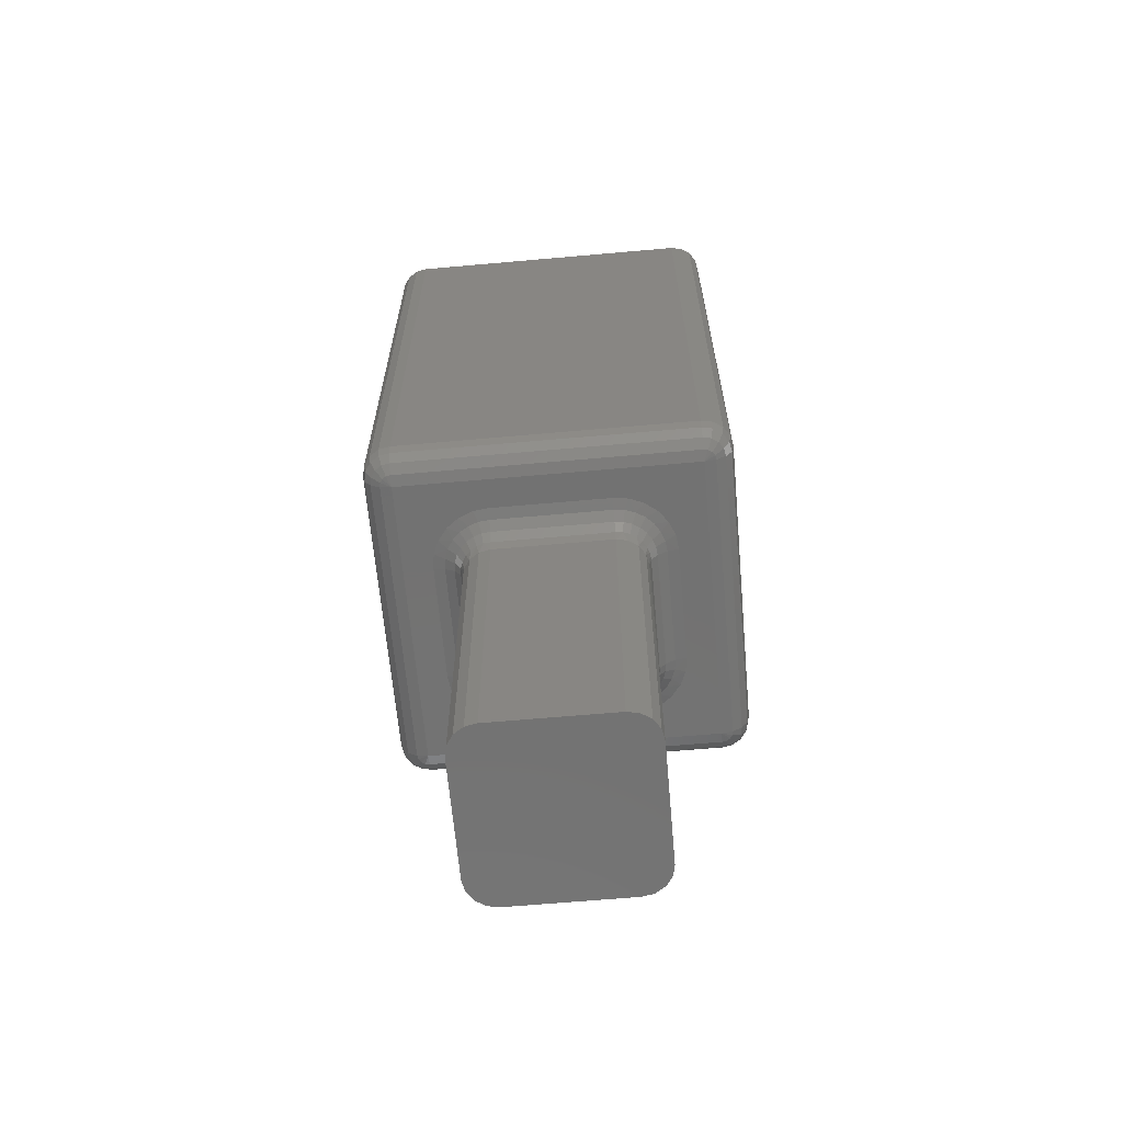
<metadata>
{"format":"stl","ext":"stl","renderer":"f3d","projection":"perspective","resolution":1024,"background":"white","views":[{"elev":-64.5,"azim":-174.9,"up":"+Y"}]}
</metadata>
<code>
# stl→obj: 438 verts, 872 faces
v 8 0.9271 -2.853
v 25 2.427 -1.763
v 8 2.427 -1.763
v 25 3 0
v 8 3 -7.348e-16
v 25 0.9271 -2.853
v 8 -0.9271 -2.853
v 25 -0.9271 -2.853
v 8 -2.427 -1.763
v 25 -2.427 -1.763
v 8 -3 3.674e-16
v 25 -3 3.674e-16
v 8 -0.9271 2.853
v 25 -2.427 1.763
v 8 -2.427 1.763
v 25 -0.9271 2.853
v 8 0.9271 2.853
v 25 0.9271 2.853
v 8 2.427 1.763
v 25 2.427 1.763
v 0 -1.91 10.83
v 0 -5.5 9.526
v 0 -50 20
v 0 60 20
v 0 60 -20
v 0 5.5 9.526
v 0 1.91 10.83
v 0 -50 -20
v 0 -8.426 7.071
v 0 -10.34 3.762
v 0 -11 6.387e-15
v 0 -10.34 -3.762
v 0 -8.426 -7.071
v 0 -5.5 -9.526
v 0 -1.91 -10.83
v 0 1.91 -10.83
v 0 5.5 -9.526
v 0 8.426 -7.071
v 0 10.34 -3.762
v 0 11 -1.231e-14
v 0 10.34 3.762
v 0 8.426 7.071
v 4.939 -3.463 1.017
v 0.609 -7.617 2.237
v 0.609 -7.939 -3.553e-15
v 0.609 7.617 2.237
v 0.609 6.678 4.292
v 0.609 5.199 6
v 4.939 1.499 3.283
v 0.609 3.298 7.221
v 4.939 -0.5136 3.572
v 0.609 -1.13 7.858
v 0.609 1.13 7.858
v 0.609 -3.298 7.221
v 4.939 -2.363 2.727
v 0.609 -5.199 6
v 0.609 -6.678 4.292
v 4.939 3.036 1.951
v 4.939 3.463 1.017
v 4.939 3.609 -1.998e-15
v 2.343 -5.343 -1.332e-15
v 2.343 -5.127 1.505
v 4.939 -3.609 -2.22e-16
v 2.343 5.343 -4.441e-15
v 2.343 5.127 1.505
v 0.609 7.939 -7.55e-15
v 2.343 4.495 2.889
v 2.343 3.499 4.038
v 4.939 2.363 2.727
v 2.343 2.22 4.86
v 2.343 0.7604 5.289
v 4.939 0.5136 3.572
v 2.343 -0.7604 5.289
v 2.343 -2.22 4.86
v 4.939 -1.499 3.283
v 2.343 -3.499 4.038
v 2.343 -4.495 2.889
v 4.939 -3.036 1.951
v 4.939 3.463 -1.017
v 0.609 7.617 -2.237
v 0.609 -7.617 -2.237
v 0.609 -6.678 -4.292
v 0.609 -5.199 -6
v 4.939 -1.499 -3.283
v 0.609 -3.298 -7.221
v 4.939 0.5136 -3.572
v 0.609 1.13 -7.858
v 0.609 -1.13 -7.858
v 0.609 3.298 -7.221
v 4.939 2.363 -2.727
v 0.609 5.199 -6
v 0.609 6.678 -4.292
v 4.939 -3.036 -1.951
v 4.939 -3.463 -1.017
v 2.343 5.127 -1.505
v 2.343 -5.127 -1.505
v 2.343 -4.495 -2.889
v 2.343 -3.499 -4.038
v 4.939 -2.363 -2.727
v 2.343 -2.22 -4.86
v 2.343 -0.7604 -5.289
v 4.939 -0.5136 -3.572
v 2.343 0.7604 -5.289
v 2.343 2.22 -4.86
v 4.939 1.499 -3.283
v 2.343 3.499 -4.038
v 2.343 4.495 -2.889
v 4.939 3.036 -1.951
v 30 30 2
v 28.59 30 1.414
v 31.41 30 1.414
v 30 30 -2
v 31.41 30 -1.414
v 28.59 30 -1.414
v 32 30 5.013e-16
v 28 30 -2.335e-16
v 29.07 5 -2.853
v 27.57 29 -1.763
v 27.57 5 -1.763
v 27 29 -7.348e-16
v 27 5 6.431e-15
v 29.07 29 -2.853
v 30.93 5 -2.853
v 30.93 29 -2.853
v 32.43 5 -1.763
v 32.43 29 -1.763
v 33 5 -7.348e-16
v 33 29 3.674e-16
v 30.93 5 2.853
v 32.43 29 1.763
v 32.43 5 1.763
v 30.93 29 2.853
v 29.07 5 2.853
v 29.07 29 2.853
v 27.57 5 1.763
v 27.57 29 1.763
v 32.71 29.71 6.661e-16
v 32.19 29.71 1.591
v 27.81 29.71 1.591
v 27.29 29.71 0
v 29.16 29.71 2.575
v 30.84 29.71 2.575
v 27.81 29.71 -1.591
v 32.19 29.71 -1.591
v 30.84 29.71 -2.575
v 29.16 29.71 -2.575
v 25.98 2.623 -1.763
v 26.41 3.586 1.102e-15
v 27.38 4.015 -1.763
v 28.76 3.441 -2.853
v 30.48 2.732 -2.853
v 31.86 2.158 -1.763
v 32.39 1.939 -7.348e-16
v 26.56 1.237 -2.853
v 27.27 -0.4759 -2.853
v 27.84 -1.862 -1.763
v 28.06 -2.391 -7.348e-16
v 26.82 3.181 -1.763
v 27.88 2.12 -2.853
v 29.19 0.8089 -2.853
v 30.25 -0.2517 -1.763
v 30.66 -0.6569 -7.348e-16
v 25.98 2.623 1.763
v 27.38 4.015 1.763
v 28.76 3.441 2.853
v 30.48 2.732 2.853
v 31.86 2.158 1.763
v 26.56 1.237 2.853
v 27.27 -0.4759 2.853
v 27.84 -1.862 1.763
v 26.82 3.181 1.763
v 27.88 2.12 2.853
v 29.19 0.8089 2.853
v 30.25 -0.2517 1.763
v 80 70 -50
v 80 70 50
v 70 70 20
v 70 70 -20
v 69.32 70 -25.18
v 67.32 70 -30
v 64.14 70 -34.14
v 60 70 -37.32
v 55.18 70 -39.32
v 50 70 -40
v 10 70 -40
v -20 70 -50
v 4.824 70 -39.32
v 0 70 -37.32
v -4.142 70 -34.14
v -7.321 70 -30
v -9.319 70 -25.18
v -10 70 -20
v -10 70 20
v -20 70 50
v 10 70 40
v 50 70 40
v 55.18 70 39.32
v 60 70 37.32
v 64.14 70 34.14
v 67.32 70 30
v 69.32 70 25.18
v -9.319 70 25.18
v -7.321 70 30
v -4.142 70 34.14
v 1.066e-14 70 37.32
v 4.824 70 39.32
v 60 -50 20
v 60 60 20
v 59.24 -50 23.83
v 59.24 60 23.83
v 57.07 -50 27.07
v 57.07 60 27.07
v 53.83 -50 29.24
v 53.83 60 29.24
v 50 -50 30
v 50 60 30
v 60 -50 -20
v 60 60 -20
v 10 -50 30
v 10 60 30
v 59.24 60 -23.83
v 59.24 -50 -23.83
v 57.07 60 -27.07
v 57.07 -50 -27.07
v 53.83 60 -29.24
v 53.83 -50 -29.24
v 50 60 -30
v 50 -50 -30
v 10 60 -30
v 10 -50 -30
v 6.173 -50 29.24
v 6.173 60 29.24
v 2.929 -50 27.07
v 2.929 60 27.07
v 0.7612 -50 23.83
v 0.7612 60 23.83
v 6.173 60 -29.24
v 6.173 -50 -29.24
v 2.929 60 -27.07
v 2.929 -50 -27.07
v 0.7612 60 -23.83
v 0.7612 -50 -23.83
v 53.6 69.24 35.77
v 65.77 69.24 23.6
v 60.76 63.83 20
v 60.49 63.83 22.39
v 52.39 63.83 30.49
v 50 63.83 30.76
v 57.02 69.24 34.57
v 60.08 69.24 32.64
v 56.71 63.83 28.41
v 54.67 63.83 29.7
v 62.64 69.24 30.08
v 64.57 69.24 27.02
v 59.7 63.83 24.67
v 58.41 63.83 26.71
v 66.17 69.24 20
v 62.6 67.07 22.88
v 62.93 67.07 20
v 50 69.24 36.17
v 50 67.07 32.93
v 52.88 67.07 32.6
v 55.61 67.07 31.65
v 58.06 67.07 30.11
v 60.11 67.07 28.06
v 61.65 67.07 25.61
v 10 67.07 32.93
v 10 69.24 36.17
v 10 63.83 30.76
v -5.768 69.24 23.6
v 6.401 69.24 35.77
v 7.605 63.83 30.49
v -0.4914 63.83 22.39
v -0.7612 63.83 20
v -4.572 69.24 27.02
v -2.645 69.24 30.08
v 1.587 63.83 26.71
v 0.3045 63.83 24.67
v -0.0838 69.24 32.64
v 2.983 69.24 34.57
v 5.331 63.83 29.7
v 3.29 63.83 28.41
v 7.123 67.07 32.6
v -6.173 69.24 20
v -2.929 67.07 20
v -2.605 67.07 22.88
v -1.649 67.07 25.61
v -0.1082 67.07 28.06
v 1.939 67.07 30.11
v 4.39 67.07 31.65
v -2.929 67.07 -20
v -6.173 69.24 -20
v -0.7612 63.83 -20
v 6.401 69.24 -35.77
v -5.768 69.24 -23.6
v -0.4914 63.83 -22.39
v 7.605 63.83 -30.49
v 10 63.83 -30.76
v 2.983 69.24 -34.57
v -0.0838 69.24 -32.64
v 3.29 63.83 -28.41
v 5.331 63.83 -29.7
v -2.645 69.24 -30.08
v -4.572 69.24 -27.02
v 0.3045 63.83 -24.67
v 1.587 63.83 -26.71
v -2.605 67.07 -22.88
v 10 69.24 -36.17
v 10 67.07 -32.93
v 7.123 67.07 -32.6
v 4.39 67.07 -31.65
v 1.939 67.07 -30.11
v -0.1082 67.07 -28.06
v -1.649 67.07 -25.61
v 50 63.83 -30.76
v 50 67.07 -32.93
v 50 69.24 -36.17
v 65.77 69.24 -23.6
v 53.6 69.24 -35.77
v 52.39 63.83 -30.49
v 60.49 63.83 -22.39
v 60.76 63.83 -20
v 64.57 69.24 -27.02
v 62.64 69.24 -30.08
v 58.41 63.83 -26.71
v 59.7 63.83 -24.67
v 60.08 69.24 -32.64
v 57.02 69.24 -34.57
v 54.67 63.83 -29.7
v 56.71 63.83 -28.41
v 52.88 67.07 -32.6
v 66.17 69.24 -20
v 62.93 67.07 -20
v 62.6 67.07 -22.88
v 61.65 67.07 -25.61
v 60.11 67.07 -28.06
v 58.06 67.07 -30.11
v 55.61 67.07 -31.65
v -20 80 60
v -20 270 60
v -23.83 80 59.24
v -23.83 270 59.24
v -27.07 80 57.07
v -27.07 270 57.07
v -29.24 80 53.83
v -29.24 270 53.83
v -30 80 50
v -30 270 50
v 80 80 60
v 80 270 60
v -30 80 -50
v -30 270 -50
v 90 80 50
v 90 270 50
v 89.24 80 53.83
v 89.24 270 53.83
v 87.07 80 57.07
v 87.07 270 57.07
v 83.83 80 59.24
v 83.83 270 59.24
v 90 80 -50
v 90 270 -50
v 80 80 -60
v 80 270 -60
v 83.83 80 -59.24
v 83.83 270 -59.24
v 87.07 80 -57.07
v 87.07 270 -57.07
v 89.24 80 -53.83
v 89.24 270 -53.83
v -20 80 -60
v -20 270 -60
v -29.24 80 -53.83
v -29.24 270 -53.83
v -27.07 80 -57.07
v -27.07 270 -57.07
v -23.83 80 -59.24
v -23.83 270 -59.24
v -23.83 70.76 -50
v -23.54 70.76 -51.46
v -22.71 70.76 -52.71
v -21.46 70.76 -53.54
v -20 70.76 -53.83
v -20 72.93 -57.07
v -22.71 72.93 -56.53
v -20 76.17 -59.24
v -23.54 76.17 -58.54
v -26.53 72.93 -52.71
v -27.07 72.93 -50
v -28.54 76.17 -53.54
v -29.24 76.17 -50
v -25 72.93 -55
v -26.53 76.17 -56.53
v 80 76.17 -59.24
v 80 72.93 -57.07
v 80 70.76 -53.83
v 81.46 70.76 -53.54
v 82.71 70.76 -52.71
v 83.54 70.76 -51.46
v 83.83 70.76 -50
v 87.07 72.93 -50
v 86.53 72.93 -52.71
v 89.24 76.17 -50
v 88.54 76.17 -53.54
v 82.71 72.93 -56.53
v 83.54 76.17 -58.54
v 85 72.93 -55
v 86.53 76.17 -56.53
v 83.83 70.76 50
v 87.07 72.93 50
v 89.24 76.17 50
v 83.54 70.76 51.46
v 82.71 70.76 52.71
v 81.46 70.76 53.54
v 80 70.76 53.83
v 80 72.93 57.07
v 82.71 72.93 56.53
v 80 76.17 59.24
v 83.54 76.17 58.54
v 86.53 72.93 52.71
v 88.54 76.17 53.54
v 85 72.93 55
v 86.53 76.17 56.53
v -20 76.17 59.24
v -20 72.93 57.07
v -20 70.76 53.83
v -21.46 70.76 53.54
v -22.71 70.76 52.71
v -23.54 70.76 51.46
v -23.83 70.76 50
v -27.07 72.93 50
v -26.53 72.93 52.71
v -29.24 76.17 50
v -28.54 76.17 53.54
v -22.71 72.93 56.53
v -23.54 76.17 58.54
v -25 72.93 55
v -26.53 76.17 56.53
f 1 2 3
f 3 2 4
f 3 4 5
f 2 1 6
f 6 1 7
f 6 7 8
f 8 7 9
f 8 9 10
f 10 9 11
f 10 11 12
f 13 14 15
f 15 14 12
f 15 12 11
f 14 13 16
f 16 13 17
f 16 17 18
f 18 17 19
f 18 19 20
f 20 19 5
f 20 5 4
f 21 22 23
f 24 25 26
f 24 26 27
f 24 27 21
f 24 21 23
f 28 23 22
f 28 22 29
f 28 29 30
f 28 30 31
f 28 31 32
f 28 32 33
f 28 33 34
f 28 34 35
f 28 35 36
f 28 36 25
f 25 36 37
f 25 37 38
f 25 38 39
f 25 39 40
f 25 40 41
f 25 41 42
f 25 42 26
f 11 43 15
f 31 44 45
f 31 30 44
f 40 46 41
f 47 42 41
f 48 26 42
f 48 42 47
f 17 49 19
f 50 27 26
f 50 26 48
f 13 51 17
f 52 21 27
f 53 52 27
f 53 27 50
f 54 22 21
f 54 21 52
f 15 55 13
f 56 29 22
f 56 22 54
f 57 30 29
f 57 29 56
f 44 30 57
f 5 19 58
f 5 58 59
f 5 59 60
f 45 44 61
f 61 44 62
f 61 62 63
f 63 62 43
f 63 43 11
f 60 59 64
f 64 59 65
f 64 65 66
f 66 65 46
f 66 46 40
f 59 58 65
f 65 58 67
f 65 67 46
f 46 67 47
f 46 47 41
f 48 47 68
f 68 47 67
f 68 67 69
f 69 67 58
f 69 58 19
f 50 48 70
f 70 48 68
f 70 68 49
f 49 68 69
f 49 69 19
f 53 50 71
f 71 50 70
f 71 70 72
f 72 70 49
f 72 49 17
f 52 53 73
f 73 53 71
f 73 71 51
f 51 71 72
f 51 72 17
f 54 52 74
f 74 52 73
f 74 73 75
f 75 73 51
f 75 51 13
f 56 54 76
f 76 54 74
f 76 74 55
f 55 74 75
f 55 75 13
f 57 56 77
f 77 56 76
f 77 76 78
f 78 76 55
f 78 55 15
f 44 57 62
f 62 57 77
f 62 77 43
f 43 77 78
f 43 78 15
f 5 79 3
f 40 80 66
f 40 39 80
f 31 81 32
f 82 33 32
f 83 34 33
f 83 33 82
f 7 84 9
f 85 35 34
f 85 34 83
f 1 86 7
f 87 36 35
f 88 87 35
f 88 35 85
f 89 37 36
f 89 36 87
f 3 90 1
f 91 38 37
f 91 37 89
f 92 39 38
f 92 38 91
f 80 39 92
f 11 9 93
f 11 93 94
f 11 94 63
f 66 80 64
f 64 80 95
f 64 95 60
f 60 95 79
f 60 79 5
f 63 94 61
f 61 94 96
f 61 96 45
f 45 96 81
f 45 81 31
f 94 93 96
f 96 93 97
f 96 97 81
f 81 97 82
f 81 82 32
f 83 82 98
f 98 82 97
f 98 97 99
f 99 97 93
f 99 93 9
f 85 83 100
f 100 83 98
f 100 98 84
f 84 98 99
f 84 99 9
f 88 85 101
f 101 85 100
f 101 100 102
f 102 100 84
f 102 84 7
f 87 88 103
f 103 88 101
f 103 101 86
f 86 101 102
f 86 102 7
f 89 87 104
f 104 87 103
f 104 103 105
f 105 103 86
f 105 86 1
f 91 89 106
f 106 89 104
f 106 104 90
f 90 104 105
f 90 105 1
f 92 91 107
f 107 91 106
f 107 106 108
f 108 106 90
f 108 90 3
f 80 92 95
f 95 92 107
f 95 107 79
f 79 107 108
f 79 108 3
f 109 110 111
f 112 113 114
f 114 113 115
f 114 115 116
f 116 115 111
f 116 111 110
f 117 118 119
f 119 118 120
f 119 120 121
f 118 117 122
f 122 117 123
f 122 123 124
f 124 123 125
f 124 125 126
f 126 125 127
f 126 127 128
f 129 130 131
f 131 130 128
f 131 128 127
f 130 129 132
f 132 129 133
f 132 133 134
f 134 133 135
f 134 135 136
f 136 135 121
f 136 121 120
f 137 138 115
f 138 111 115
f 110 139 116
f 139 140 116
f 110 109 141
f 139 110 141
f 109 111 142
f 141 109 142
f 142 111 138
f 141 136 139
f 139 136 120
f 139 120 140
f 136 141 134
f 134 141 142
f 134 142 132
f 132 142 138
f 132 138 130
f 130 138 137
f 130 137 128
f 140 143 116
f 143 114 116
f 113 144 115
f 144 137 115
f 113 112 145
f 144 113 145
f 112 114 146
f 145 112 146
f 146 114 143
f 145 126 144
f 144 126 128
f 144 128 137
f 126 145 124
f 124 145 146
f 124 146 122
f 122 146 143
f 122 143 118
f 118 143 140
f 118 140 120
f 147 148 4
f 148 149 121
f 121 149 119
f 119 149 150
f 119 150 117
f 117 150 151
f 117 151 123
f 123 151 152
f 123 152 125
f 125 152 153
f 125 153 127
f 4 2 147
f 147 2 6
f 147 6 154
f 154 6 8
f 154 8 155
f 155 8 10
f 155 10 156
f 156 10 12
f 156 12 157
f 148 147 158
f 158 147 154
f 158 154 159
f 159 154 155
f 159 155 160
f 160 155 156
f 160 156 161
f 161 156 157
f 161 157 162
f 148 158 149
f 149 158 159
f 149 159 150
f 150 159 160
f 150 160 151
f 151 160 161
f 151 161 152
f 152 161 162
f 152 162 153
f 148 163 4
f 164 148 121
f 121 135 164
f 164 135 133
f 164 133 165
f 165 133 129
f 165 129 166
f 166 129 131
f 166 131 167
f 167 131 127
f 167 127 153
f 4 163 20
f 20 163 168
f 20 168 18
f 18 168 169
f 18 169 16
f 16 169 170
f 16 170 14
f 14 170 157
f 14 157 12
f 148 171 163
f 163 171 172
f 163 172 168
f 168 172 173
f 168 173 169
f 169 173 174
f 169 174 170
f 170 174 162
f 170 162 157
f 148 164 171
f 171 164 165
f 171 165 172
f 172 165 166
f 172 166 173
f 173 166 167
f 173 167 174
f 174 167 153
f 174 153 162
f 175 176 177
f 175 177 178
f 175 178 179
f 175 179 180
f 175 180 181
f 175 181 182
f 175 182 183
f 175 183 184
f 175 184 185
f 175 185 186
f 186 185 187
f 186 187 188
f 186 188 189
f 186 189 190
f 186 190 191
f 186 191 192
f 186 192 193
f 186 193 194
f 176 194 195
f 176 195 196
f 176 196 197
f 176 197 198
f 176 198 199
f 176 199 200
f 176 200 201
f 176 201 177
f 194 193 202
f 194 202 203
f 194 203 204
f 194 204 205
f 194 205 206
f 194 206 195
f 207 208 209
f 209 208 210
f 209 210 211
f 211 210 212
f 211 212 213
f 213 212 214
f 213 214 215
f 215 214 216
f 217 218 207
f 207 218 208
f 215 216 219
f 219 216 220
f 218 217 221
f 221 217 222
f 221 222 223
f 223 222 224
f 223 224 225
f 225 224 226
f 225 226 227
f 227 226 228
f 227 228 229
f 229 228 230
f 219 220 231
f 231 220 232
f 231 232 233
f 233 232 234
f 233 234 235
f 235 234 236
f 235 236 23
f 23 236 24
f 229 230 237
f 237 230 238
f 237 238 239
f 239 238 240
f 239 240 241
f 241 240 242
f 241 242 25
f 25 242 28
f 243 197 196
f 201 244 177
f 245 246 208
f 246 210 208
f 214 247 216
f 247 248 216
f 197 249 198
f 198 250 199
f 214 212 251
f 214 251 252
f 247 214 252
f 199 253 200
f 200 254 201
f 212 210 255
f 212 255 256
f 251 212 256
f 255 210 246
f 177 244 257
f 257 244 258
f 257 258 259
f 259 258 246
f 259 246 245
f 196 260 243
f 243 260 261
f 243 261 262
f 262 261 248
f 262 248 247
f 197 243 249
f 249 243 262
f 249 262 263
f 263 262 247
f 263 247 252
f 198 249 250
f 250 249 263
f 250 263 264
f 264 263 252
f 264 252 251
f 199 250 253
f 253 250 264
f 253 264 265
f 265 264 251
f 265 251 256
f 200 253 254
f 254 253 265
f 254 265 266
f 266 265 256
f 266 256 255
f 201 254 244
f 244 254 266
f 244 266 258
f 258 266 255
f 258 255 246
f 267 260 268
f 268 260 196
f 268 196 195
f 260 267 261
f 261 267 269
f 261 269 248
f 248 269 220
f 248 220 216
f 270 202 193
f 206 271 195
f 269 272 220
f 272 232 220
f 236 273 24
f 273 274 24
f 202 275 203
f 203 276 204
f 236 234 277
f 236 277 278
f 273 236 278
f 204 279 205
f 205 280 206
f 234 232 281
f 234 281 282
f 277 234 282
f 281 232 272
f 195 271 268
f 268 271 283
f 268 283 267
f 267 283 272
f 267 272 269
f 193 284 270
f 270 284 285
f 270 285 286
f 286 285 274
f 286 274 273
f 202 270 275
f 275 270 286
f 275 286 287
f 287 286 273
f 287 273 278
f 203 275 276
f 276 275 287
f 276 287 288
f 288 287 278
f 288 278 277
f 204 276 279
f 279 276 288
f 279 288 289
f 289 288 277
f 289 277 282
f 205 279 280
f 280 279 289
f 280 289 290
f 290 289 282
f 290 282 281
f 206 280 271
f 271 280 290
f 271 290 283
f 283 290 281
f 283 281 272
f 291 284 292
f 292 284 193
f 292 193 192
f 284 291 285
f 285 291 293
f 285 293 274
f 274 293 25
f 274 25 24
f 294 187 185
f 191 295 192
f 293 296 25
f 296 241 25
f 237 297 229
f 297 298 229
f 187 299 188
f 188 300 189
f 237 239 301
f 237 301 302
f 297 237 302
f 189 303 190
f 190 304 191
f 239 241 305
f 239 305 306
f 301 239 306
f 305 241 296
f 192 295 292
f 292 295 307
f 292 307 291
f 291 307 296
f 291 296 293
f 185 308 294
f 294 308 309
f 294 309 310
f 310 309 298
f 310 298 297
f 187 294 299
f 299 294 310
f 299 310 311
f 311 310 297
f 311 297 302
f 188 299 300
f 300 299 311
f 300 311 312
f 312 311 302
f 312 302 301
f 189 300 303
f 303 300 312
f 303 312 313
f 313 312 301
f 313 301 306
f 190 303 304
f 304 303 313
f 304 313 314
f 314 313 306
f 314 306 305
f 191 304 295
f 295 304 314
f 295 314 307
f 307 314 305
f 307 305 296
f 309 315 298
f 298 315 227
f 298 227 229
f 315 309 316
f 316 309 308
f 316 308 317
f 317 308 185
f 317 185 184
f 318 179 178
f 183 319 184
f 315 320 227
f 320 225 227
f 221 321 218
f 321 322 218
f 179 323 180
f 180 324 181
f 221 223 325
f 221 325 326
f 321 221 326
f 181 327 182
f 182 328 183
f 223 225 329
f 223 329 330
f 325 223 330
f 329 225 320
f 184 319 317
f 317 319 331
f 317 331 316
f 316 331 320
f 316 320 315
f 178 332 318
f 318 332 333
f 318 333 334
f 334 333 322
f 334 322 321
f 179 318 323
f 323 318 334
f 323 334 335
f 335 334 321
f 335 321 326
f 180 323 324
f 324 323 335
f 324 335 336
f 336 335 326
f 336 326 325
f 181 324 327
f 327 324 336
f 327 336 337
f 337 336 325
f 337 325 330
f 182 327 328
f 328 327 337
f 328 337 338
f 338 337 330
f 338 330 329
f 183 328 319
f 319 328 338
f 319 338 331
f 331 338 329
f 331 329 320
f 333 245 322
f 322 245 208
f 322 208 218
f 245 333 259
f 259 333 332
f 259 332 257
f 257 332 178
f 257 178 177
f 339 340 341
f 341 340 342
f 341 342 343
f 343 342 344
f 343 344 345
f 345 344 346
f 345 346 347
f 347 346 348
f 349 350 339
f 339 350 340
f 351 347 352
f 352 347 348
f 353 354 355
f 355 354 356
f 355 356 357
f 357 356 358
f 357 358 359
f 359 358 360
f 359 360 349
f 349 360 350
f 353 361 354
f 354 361 362
f 363 364 365
f 365 364 366
f 365 366 367
f 367 366 368
f 367 368 369
f 369 368 370
f 369 370 361
f 361 370 362
f 371 372 363
f 363 372 364
f 351 352 373
f 373 352 374
f 373 374 375
f 375 374 376
f 375 376 377
f 377 376 378
f 377 378 371
f 371 378 372
f 186 379 380
f 186 380 381
f 186 381 382
f 186 382 383
f 383 382 384
f 384 382 385
f 384 385 386
f 386 385 387
f 386 387 371
f 371 387 377
f 380 379 388
f 388 379 389
f 388 389 390
f 390 389 391
f 390 391 373
f 373 391 351
f 381 380 392
f 392 380 388
f 392 388 393
f 393 388 390
f 393 390 375
f 375 390 373
f 382 381 385
f 385 381 392
f 385 392 387
f 387 392 393
f 387 393 377
f 377 393 375
f 371 363 386
f 386 363 394
f 386 394 384
f 384 394 395
f 384 395 383
f 383 395 396
f 383 396 186
f 186 396 175
f 175 396 397
f 175 397 398
f 175 398 399
f 175 399 400
f 400 399 401
f 401 399 402
f 401 402 403
f 403 402 404
f 403 404 361
f 361 404 369
f 397 396 405
f 405 396 395
f 405 395 406
f 406 395 394
f 406 394 365
f 365 394 363
f 398 397 407
f 407 397 405
f 407 405 408
f 408 405 406
f 408 406 367
f 367 406 365
f 399 398 402
f 402 398 407
f 402 407 404
f 404 407 408
f 404 408 369
f 369 408 367
f 176 175 409
f 409 175 400
f 409 400 410
f 410 400 401
f 410 401 411
f 411 401 403
f 411 403 353
f 353 403 361
f 176 409 412
f 176 412 413
f 176 413 414
f 176 414 415
f 415 414 416
f 416 414 417
f 416 417 418
f 418 417 419
f 418 419 349
f 349 419 359
f 412 409 420
f 420 409 410
f 420 410 421
f 421 410 411
f 421 411 355
f 355 411 353
f 413 412 422
f 422 412 420
f 422 420 423
f 423 420 421
f 423 421 357
f 357 421 355
f 414 413 417
f 417 413 422
f 417 422 419
f 419 422 423
f 419 423 359
f 359 423 357
f 349 339 418
f 418 339 424
f 418 424 416
f 416 424 425
f 416 425 415
f 415 425 426
f 415 426 176
f 176 426 194
f 194 426 427
f 194 427 428
f 194 428 429
f 194 429 430
f 430 429 431
f 431 429 432
f 431 432 433
f 433 432 434
f 433 434 347
f 347 434 345
f 427 426 435
f 435 426 425
f 435 425 436
f 436 425 424
f 436 424 341
f 341 424 339
f 428 427 437
f 437 427 435
f 437 435 438
f 438 435 436
f 438 436 343
f 343 436 341
f 429 428 432
f 432 428 437
f 432 437 434
f 434 437 438
f 434 438 345
f 345 438 343
f 186 194 379
f 379 194 430
f 379 430 389
f 389 430 431
f 389 431 391
f 391 431 433
f 391 433 351
f 351 433 347
f 217 207 222
f 222 207 209
f 222 209 224
f 224 209 211
f 224 211 226
f 226 211 213
f 226 213 228
f 228 213 215
f 228 215 230
f 230 215 219
f 230 219 238
f 238 219 231
f 238 231 240
f 240 231 233
f 240 233 242
f 242 233 235
f 242 235 28
f 28 235 23
f 340 350 342
f 342 350 360
f 342 360 344
f 344 360 358
f 344 358 346
f 346 358 356
f 346 356 348
f 348 356 354
f 348 354 352
f 352 354 362
f 352 362 374
f 374 362 370
f 374 370 376
f 376 370 368
f 376 368 378
f 378 368 366
f 378 366 372
f 372 366 364

</code>
